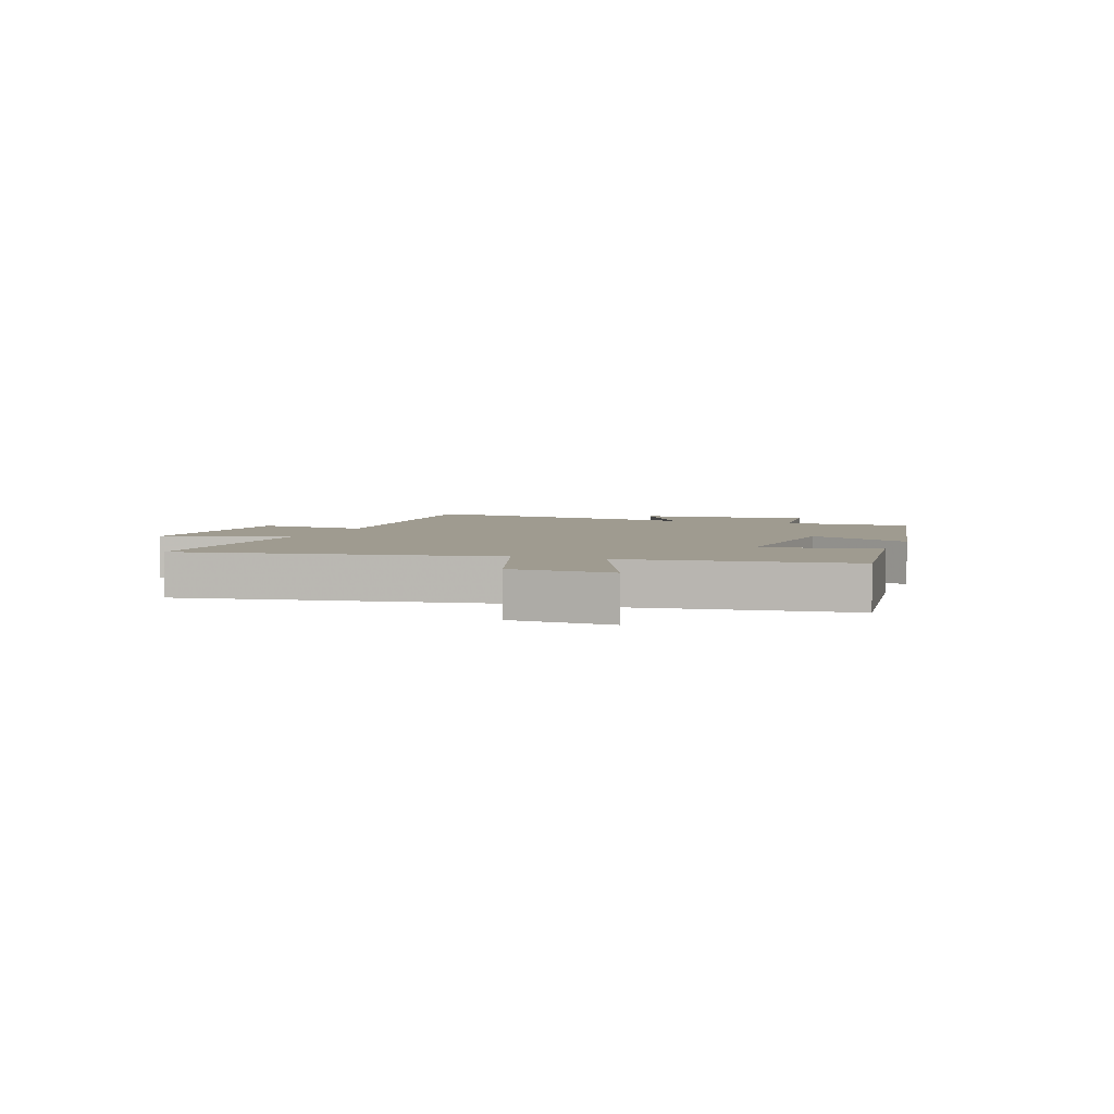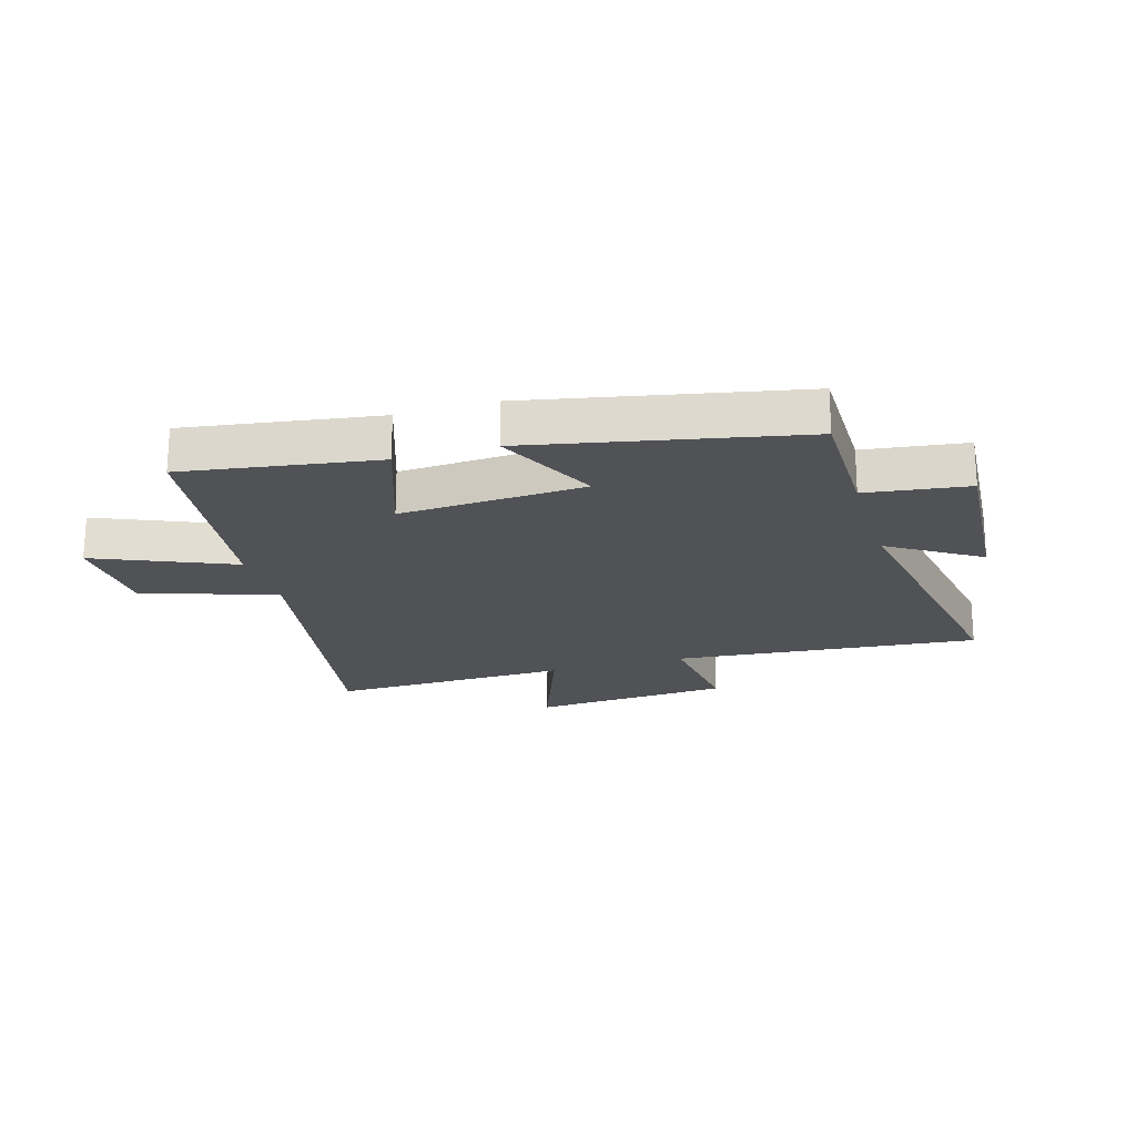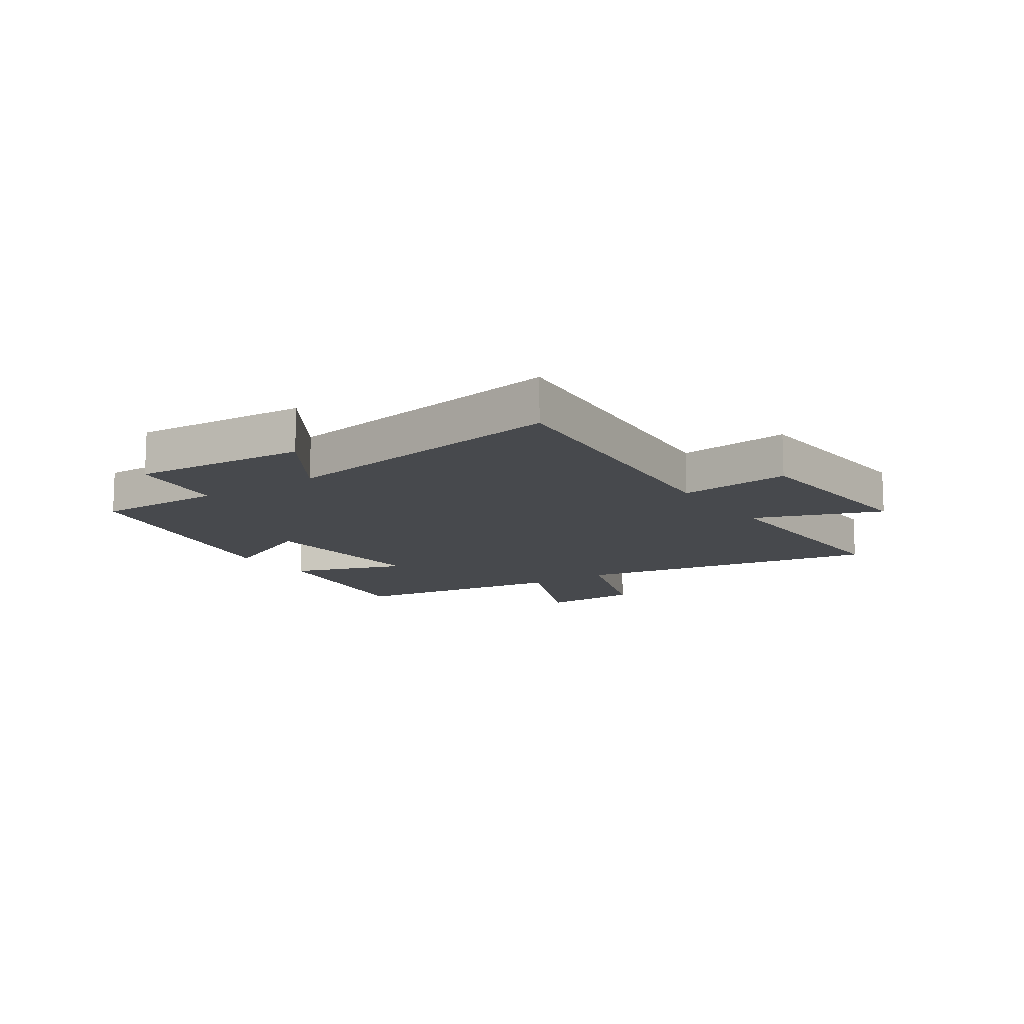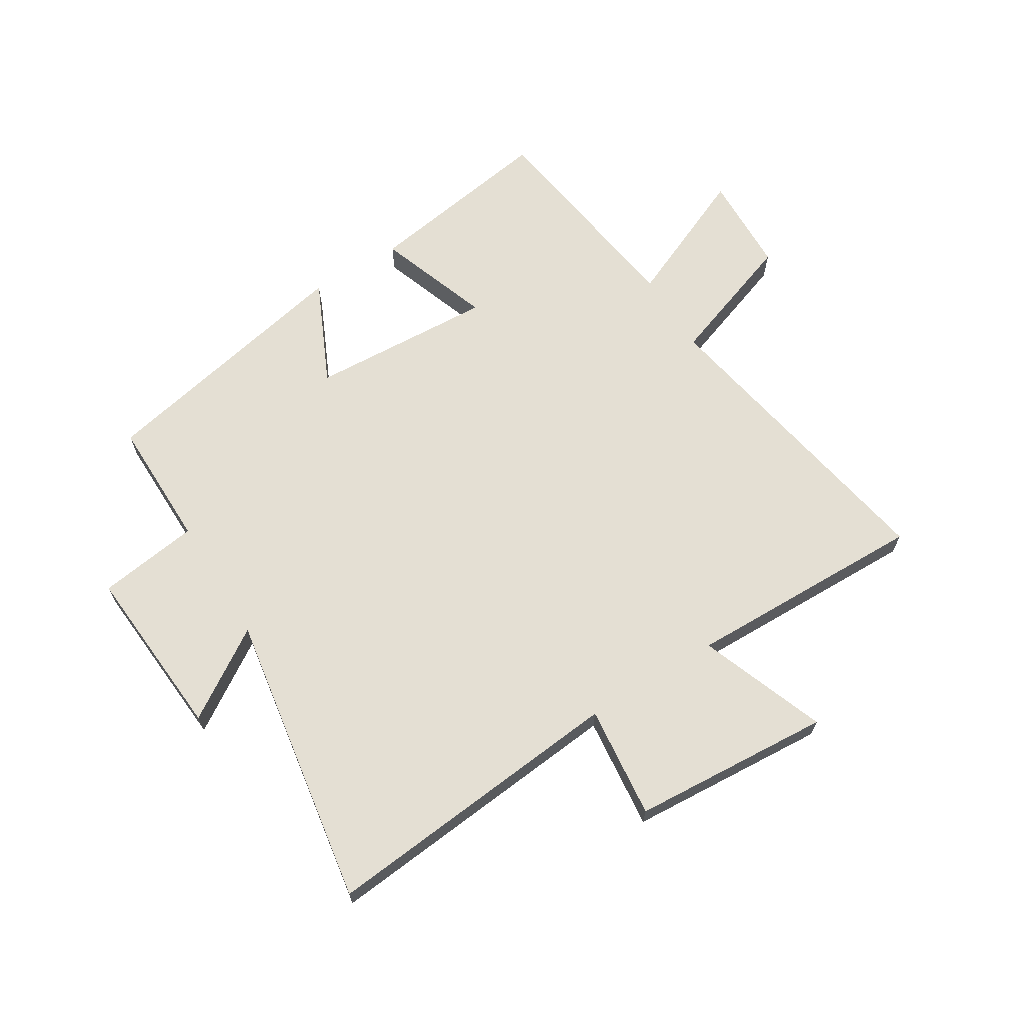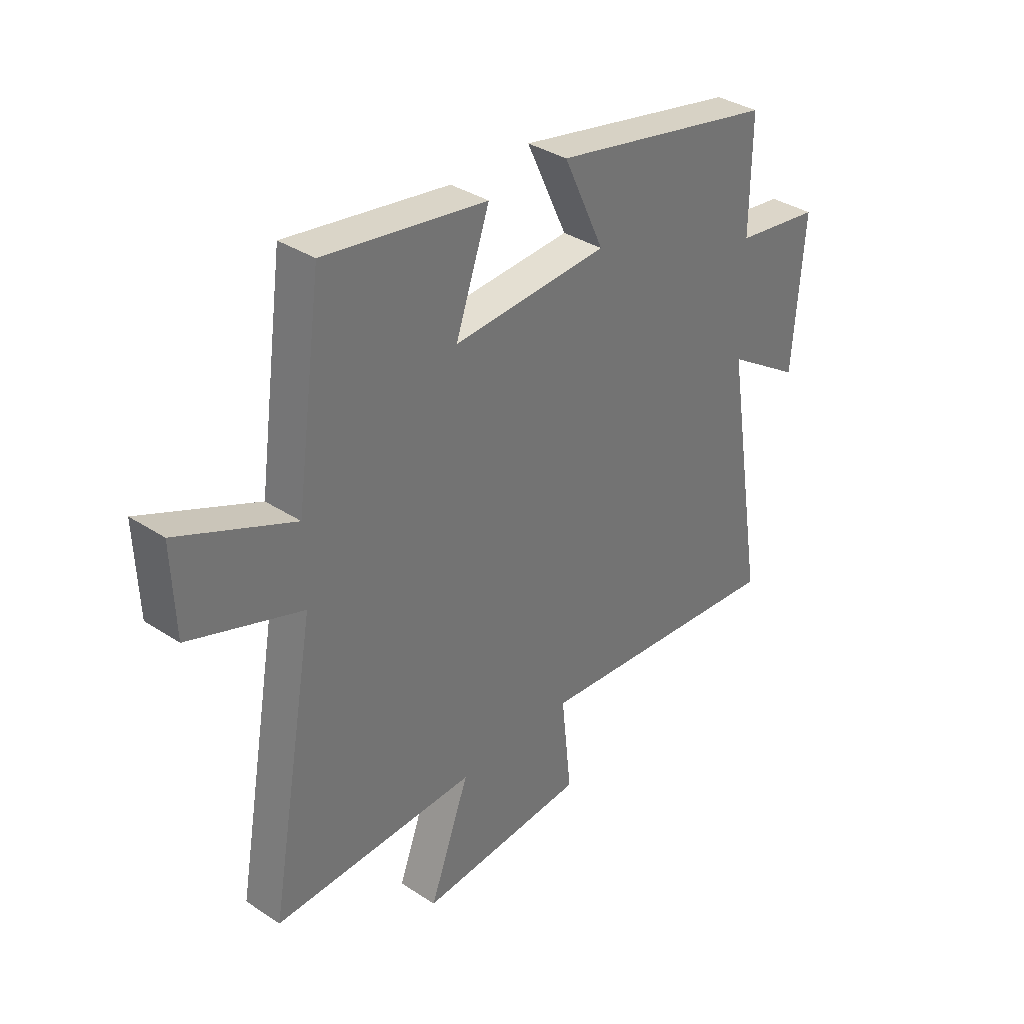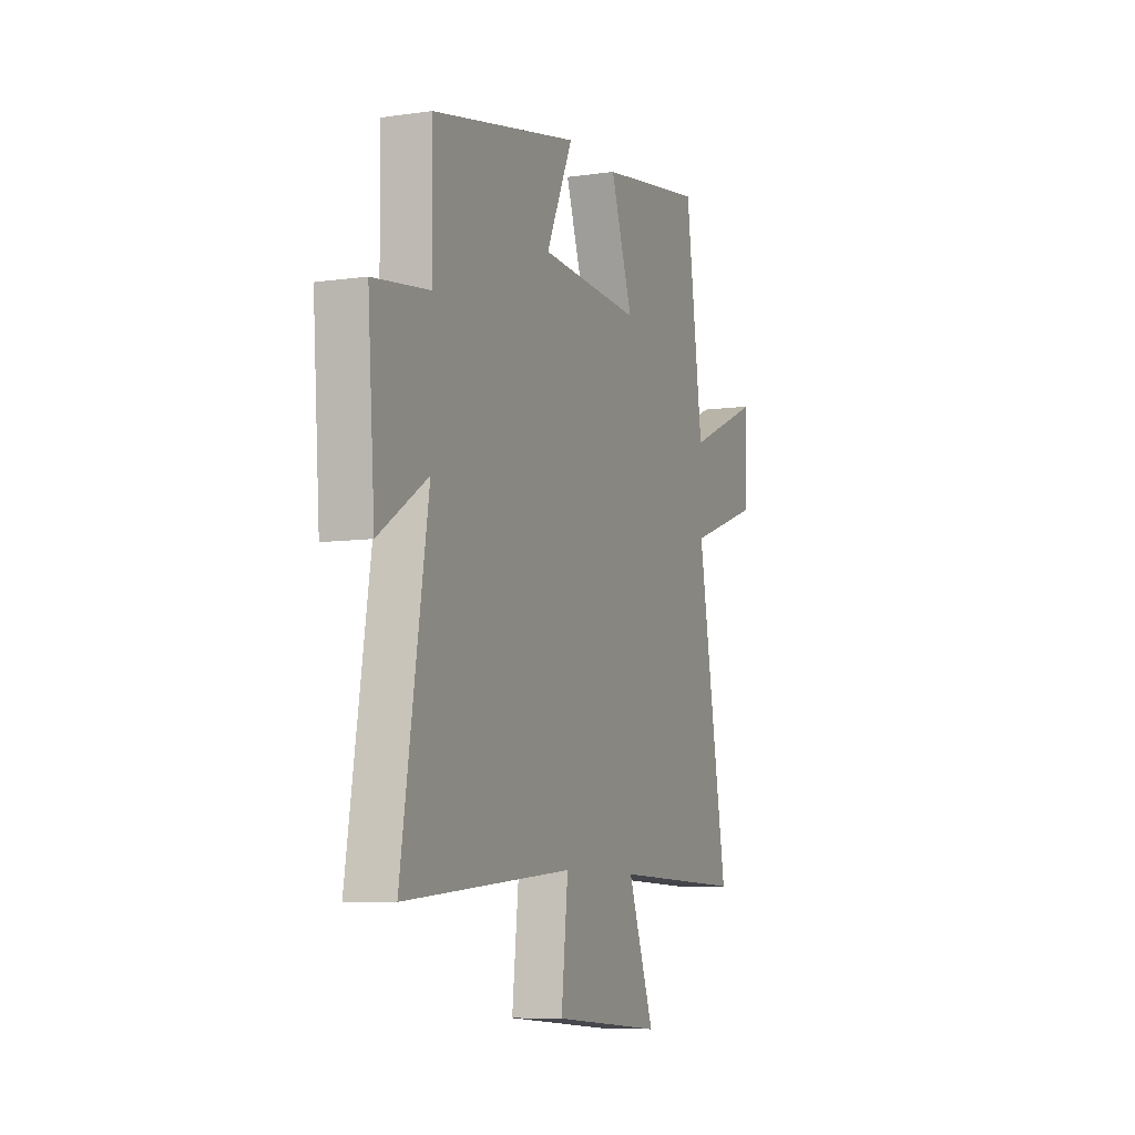
<metadata>
{"format":"obj","ext":"obj","renderer":"f3d","projection":"perspective","resolution":1024,"background":"white","views":[{"elev":4.1,"azim":-69.3,"up":"+Y"},{"elev":-20.7,"azim":16.8,"up":"+Y"},{"elev":-12.4,"azim":124.3,"up":"+Y"},{"elev":66.4,"azim":148.2,"up":"+Y"},{"elev":35.5,"azim":-49.1,"up":"+Z"},{"elev":-8.0,"azim":111.7,"up":"+Z"}]}
</metadata>
<code>
v 0.502 0.07 0.406
v 0.5 0.07 0.183
v 0.674 0.07 0.159
v 0.652 0.07 -0.141
v 0.5 0.07 -0.043
v 0.582 0.07 -0.549
v 0.058 0.07 -0.5
v 0.079 0.07 -0.693
v -0.263 0.07 -0.717
v -0.182 0.07 -0.5
v -0.595 0.07 -0.509
v -0.5 0.07 0.022
v -0.727 0.07 0.101
v -0.733 0.07 0.273
v -0.5 0.07 0.172
v -0.447 0.07 0.551
v -0.118 0.07 0.5
v -0.187 0.07 0.304
v 0.129 0.07 0.322
v 0.046 0.07 0.5
v 0.502 0 0.406
v 0.5 0 0.183
v 0.674 0 0.159
v 0.652 0 -0.141
v 0.5 0 -0.043
v 0.582 0 -0.549
v 0.058 0 -0.5
v 0.079 0 -0.693
v -0.263 0 -0.717
v -0.182 0 -0.5
v -0.595 0 -0.509
v -0.5 0 0.022
v -0.727 0 0.101
v -0.733 0 0.273
v -0.5 0 0.172
v -0.447 0 0.551
v -0.118 0 0.5
v -0.187 0 0.304
v 0.129 0 0.322
v 0.046 0 0.5
f 19 20 1 2
f 18 19 2
f 15 16 17 18
f 15 18 2
f 12 13 14 15
f 12 15 2 3
f 10 11 12 3
f 7 8 9 10
f 7 10 3
f 5 6 7
f 5 7 3
f 3 4 5
f 22 21 40 39
f 22 39 38
f 38 37 36 35
f 22 38 35
f 35 34 33 32
f 23 22 35 32
f 23 32 31 30
f 30 29 28 27
f 23 30 27
f 27 26 25
f 23 27 25
f 25 24 23
f 1 21 22 2
f 2 22 23 3
f 3 23 24 4
f 4 24 25 5
f 5 25 26 6
f 6 26 27 7
f 7 27 28 8
f 8 28 29 9
f 9 29 30 10
f 10 30 31 11
f 11 31 32 12
f 12 32 33 13
f 13 33 34 14
f 14 34 35 15
f 15 35 36 16
f 16 36 37 17
f 17 37 38 18
f 18 38 39 19
f 19 39 40 20
f 20 40 21 1

</code>
